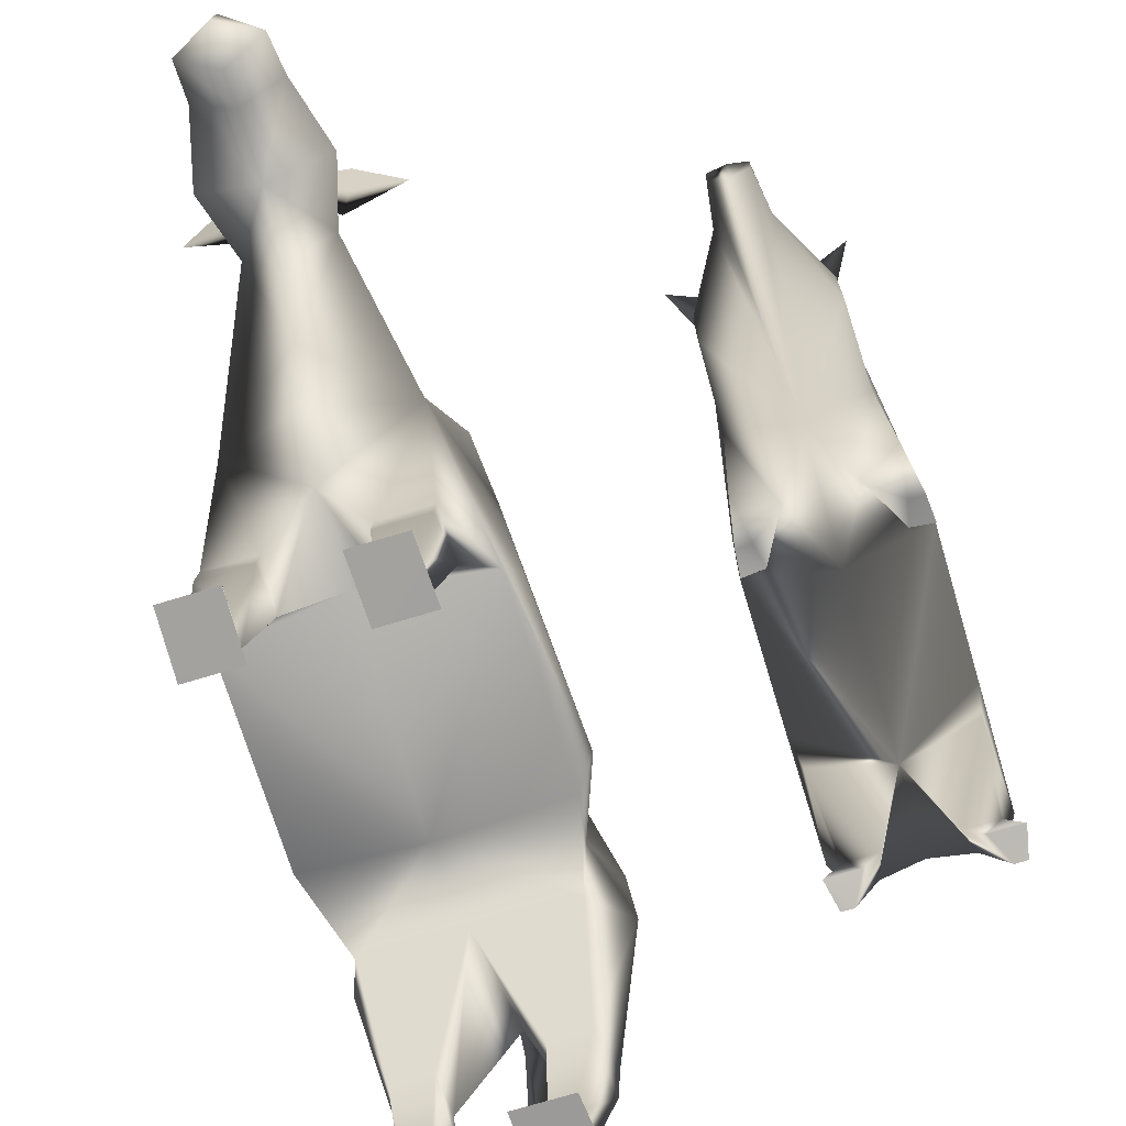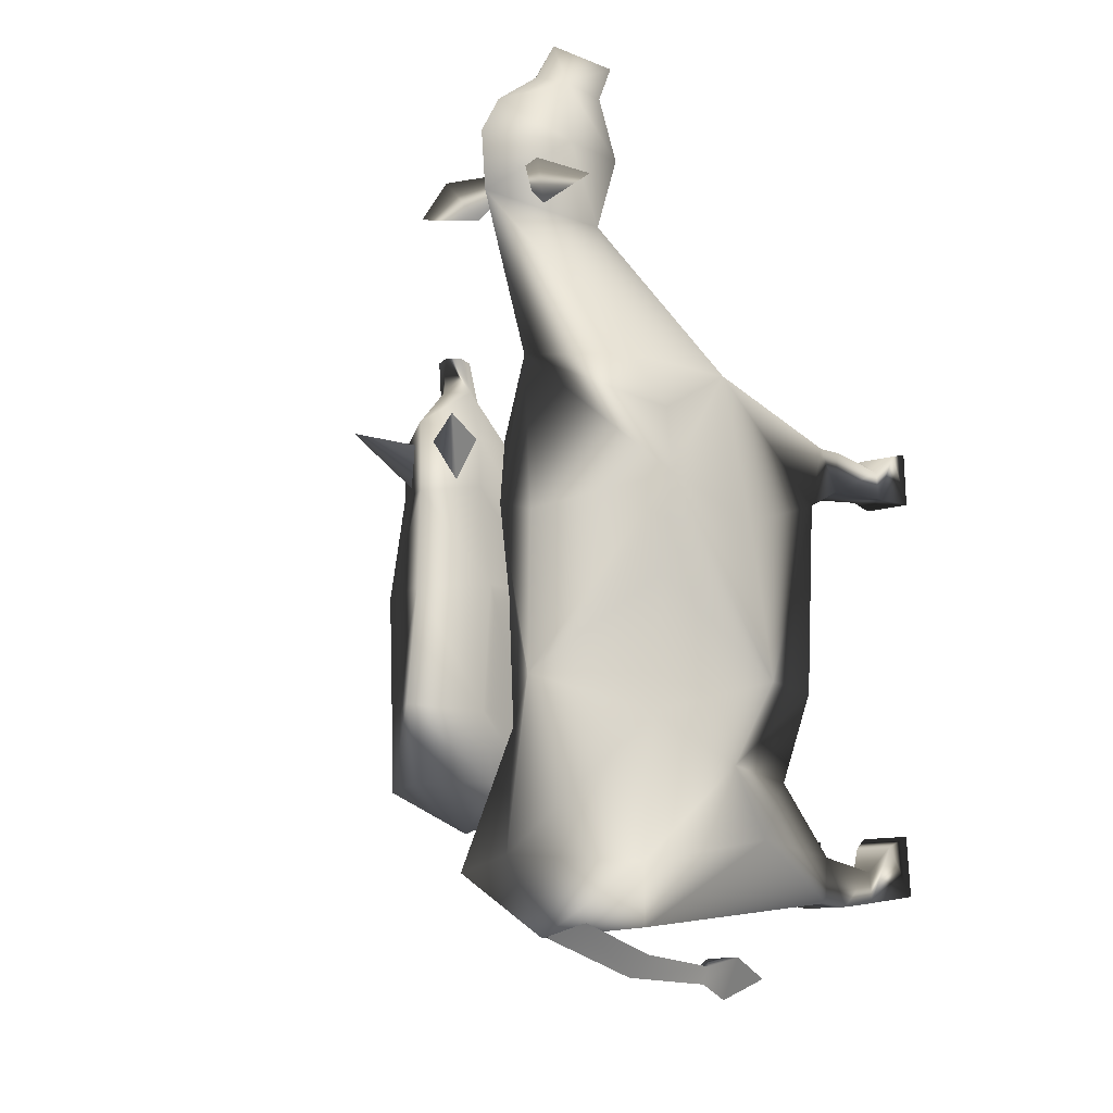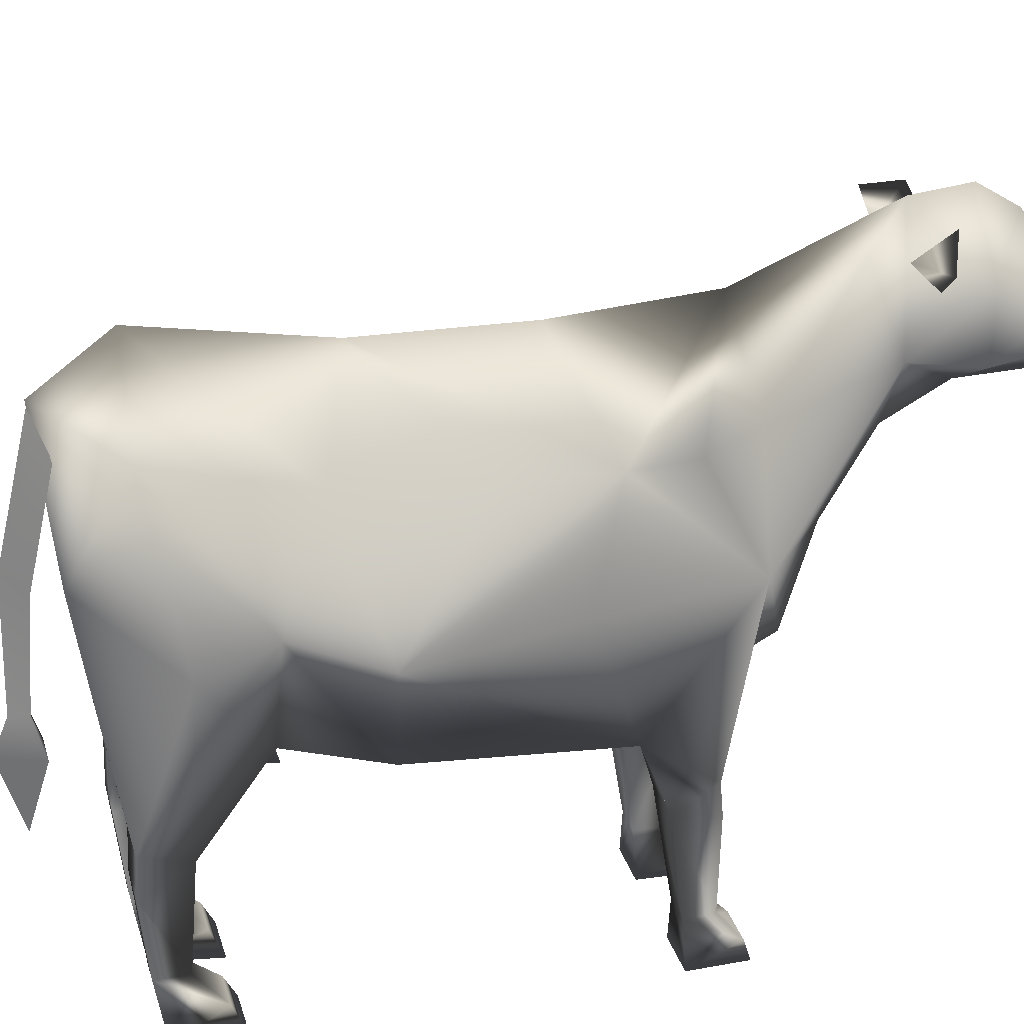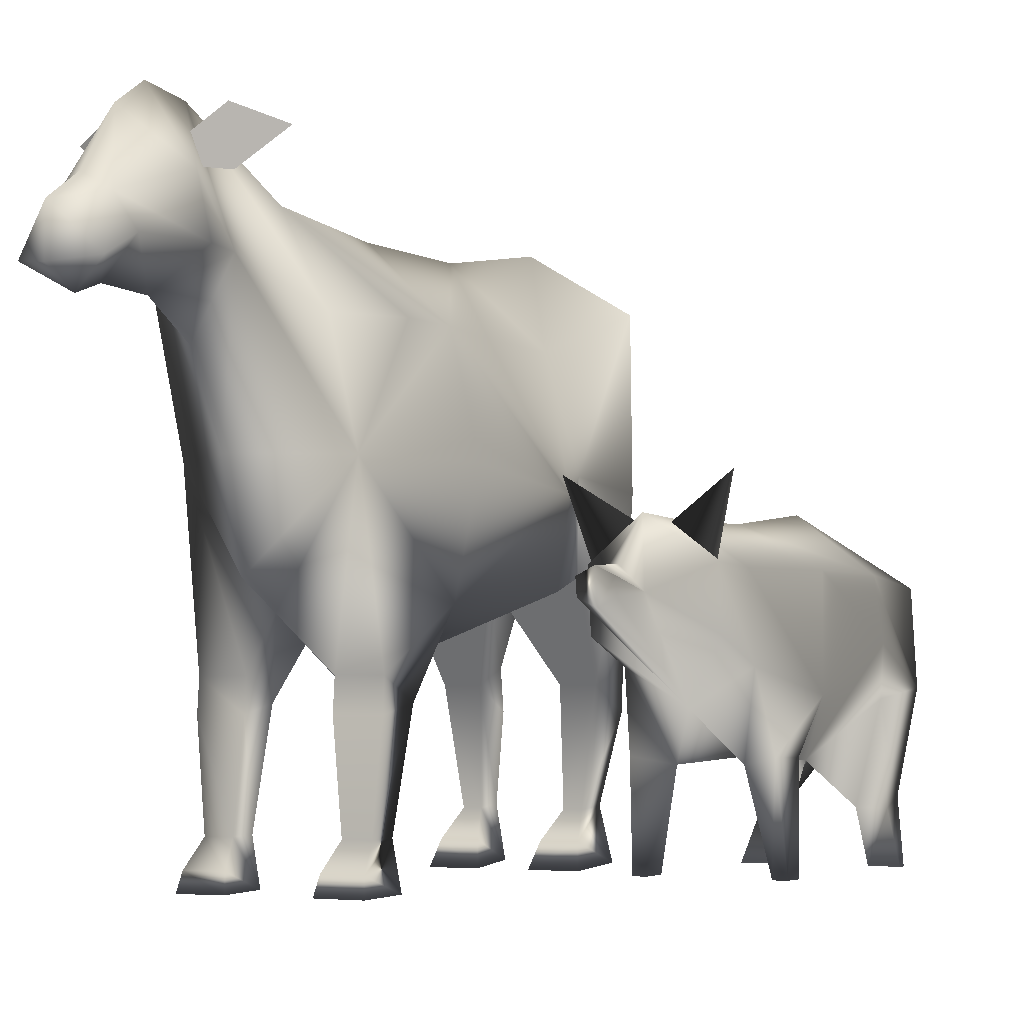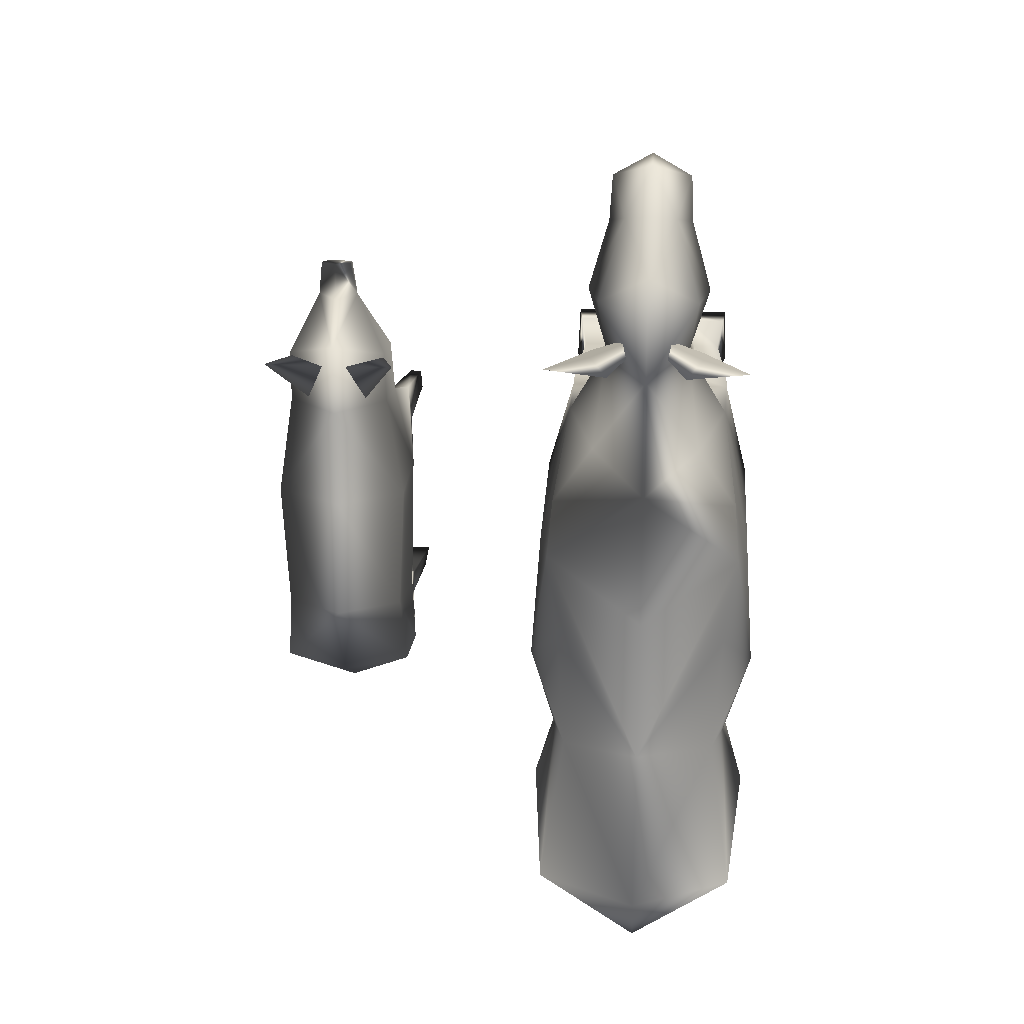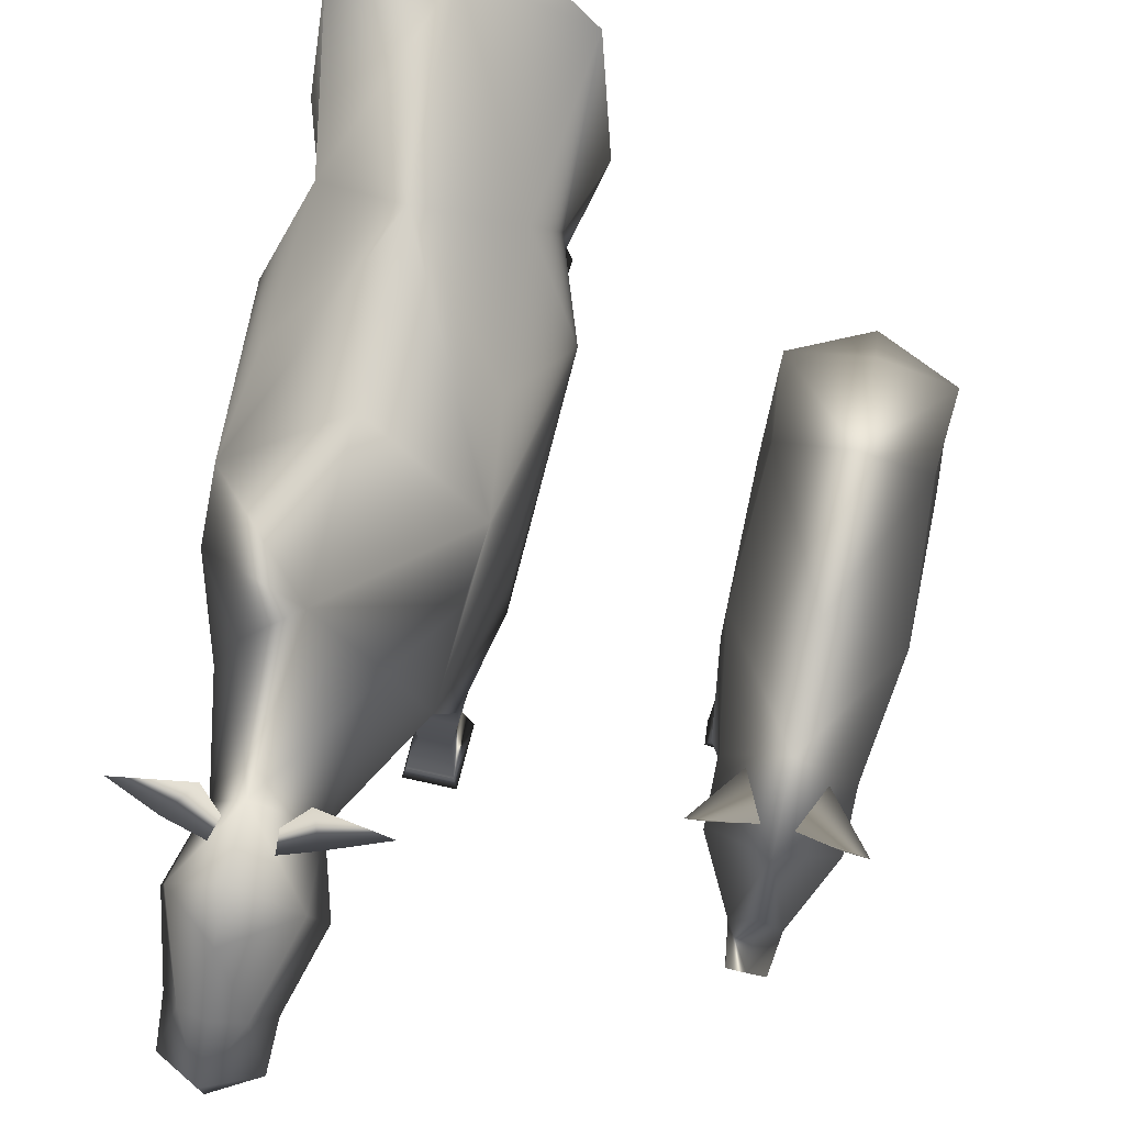
<metadata>
{"format":"obj","ext":"obj","renderer":"f3d","projection":"perspective","resolution":1024,"background":"white","views":[{"elev":-73.6,"azim":16.7,"up":"+Y"},{"elev":-12.5,"azim":-143.3,"up":"+Z"},{"elev":27.6,"azim":-105.3,"up":"+Y"},{"elev":-3.9,"azim":26.8,"up":"+Y"},{"elev":23.5,"azim":-175.7,"up":"+Z"},{"elev":76.5,"azim":12.5,"up":"+Y"}]}
</metadata>
<code>
v  52.44 44.44 29.16
v  52.44 32.84 -1.066
v  52.44 88.99 -1.066
v  52.44 87.94 31.76
v  74.05 77.45 -1.066
v  68.81 76.63 32.65
v  74.05 47.71 -1.066
v  68.81 54.19 29.09
v  52.44 31.3 -45.42
v  52.44 93.5 -40.71
v  72 77.98 -43.16
v  74.35 60.7 -43.16
v  52.44 37.01 -70.2
v  52.44 86.98 -65.91
v  73.79 75.36 -66.4
v  73.79 49.79 -70.73
v  52.44 88.47 55.32
v  68.58 77.32 49.78
v  68.58 60.9 48.2
v  52.44 76.26 68.14
v  58.94 69.98 68.63
v  52.44 66.29 79.14
v  52.44 75.52 80.48
v  57.26 73.2 80.14
v  57.26 68.57 79.45
v  52.44 62.68 -80.48
v  61 31.26 16.65
v  71.89 33.01 9.826
v  70.87 33.22 21.9
v  68.38 4.817 18.14
v  67.11 5.025 12.29
v  72.64 4.835 11.79
v  72.12 4.811 17.84
v  72.47 46.9 -46.28
v  63.27 22.01 -65.82
v  69.87 21.99 -65.79
v  61.11 19.18 -58.55
v  69.65 19 -58.51
v  69.28 4.135 -62.79
v  72.42 4.138 -62.75
v  65.52 4.546 -55
v  74.06 4.405 -54.89
v  30.84 77.45 -1.066
v  36.07 76.63 32.65
v  30.84 47.71 -1.066
v  36.07 54.19 29.09
v  32.88 77.98 -43.16
v  30.54 60.7 -43.16
v  31.09 75.36 -66.4
v  31.09 49.79 -70.73
v  36.31 77.32 49.78
v  36.31 60.9 48.2
v  45.95 69.98 68.63
v  47.62 73.2 80.14
v  47.62 68.57 79.45
v  43.89 31.26 16.65
v  33 33.01 9.826
v  34.02 33.22 21.9
v  36.5 4.817 18.14
v  37.77 5.025 12.29
v  32.24 4.835 11.79
v  32.76 4.811 17.84
v  32.42 46.9 -46.28
v  41.61 22.01 -65.82
v  35.02 21.99 -65.79
v  43.78 19.18 -58.55
v  35.24 19 -58.51
v  35.6 4.135 -62.79
v  32.47 4.138 -62.75
v  39.37 4.546 -55
v  30.83 4.405 -54.89
v  67.89 77.94 48.74
v  62.1 81.22 35.14
v  56.31 86.57 48.06
v  73.53 97.9 52.46
v  36.77 77.94 48.74
v  42.56 81.22 35.14
v  48.35 86.57 48.06
v  31.14 97.9 52.46
g pig
f 5 3 4 6
f 7 5 6 8
f 31 32 33 30
f 11 10 3 5
f 12 11 5 7
f 9 12 7 2
f 15 14 10 11
f 16 15 11 12
f 39 40 42 41
f 17 18 6 4
f 18 19 8 6
f 21 18 17 20
f 23 24 21 20
f 25 22 1 21
f 7 8 29 28
f 2 7 28 27
f 8 1 27 29
f 27 28 32 31
f 28 29 33 32
f 29 27 30 33
f 16 12 34 36
f 13 16 36 35
f 34 9 37 38
f 35 36 40 39
f 36 38 42 40
f 38 37 41 42
f 37 35 39 41
f 4 3 43 44
f 44 43 45 46
f 62 61 60 59
f 3 10 47 43
f 43 47 48 45
f 45 48 9 2
f 10 14 49 47
f 47 49 50 48
f 71 69 68 70
f 44 51 17 4
f 46 52 51 44
f 17 51 53 20
f 53 54 23 20
f 1 22 55 53
f 58 46 45 57
f 57 45 2 56
f 56 1 46 58
f 61 57 56 60
f 62 58 57 61
f 59 56 58 62
f 63 48 50 65
f 65 50 13 64
f 66 9 63 67
f 69 65 64 68
f 71 67 65 69
f 70 66 67 71
f 68 64 66 70
f 1 8 19
f 19 18 21
f 1 19 21
f 24 25 21
f 24 23 22
f 25 24 22
f 14 15 26
f 15 16 26
f 16 13 26
f 1 2 27
f 31 30 27
f 9 34 12
f 9 13 35
f 36 34 38
f 35 37 9
f 1 52 46
f 52 53 51
f 1 53 52
f 54 53 55
f 54 22 23
f 55 22 54
f 14 26 49
f 49 26 50
f 50 26 13
f 1 56 2
f 60 56 59
f 9 48 63
f 9 64 13
f 65 67 63
f 64 9 66
f 72 73 75
f 73 74 75
f 74 72 75
f 76 79 77
f 77 79 78
f 78 79 76
g
v  -30.14 -0.8372 -83.89
v  -44.57 0.6713 -103.1
v  -45.56 -0.8373 -83.89
v  -28.33 0.6713 -103.1
v  -25.56 80.72 -74.92
v  -40.57 51.07 -94.3
v  -53.46 80.72 -74.92
v  -29.38 51.07 -94.3
v  -40.57 56.09 -108.1
v  -53.46 112.2 -117
v  -27.17 56.09 -108.1
v  -17.47 104.8 -93.77
v  -41.23 43.42 -108.6
v  -27.84 43.42 -108.6
v  -40.37 15.78 -96.1
v  -34.69 15.78 -96.1
v  -40.37 16.67 -105.8
v  -33.56 16.67 -105.8
v  -43.57 7.141 -87.67
v  -31.88 7.141 -87.67
v  -81.1 80.72 -74.92
v  -89.19 104.8 -93.77
v  -77.73 51.07 -94.3
v  -79.94 56.09 -108.1
v  -66.55 51.07 -94.3
v  -66.55 56.09 -108.1
v  -79.27 43.42 -108.6
v  -65.88 43.42 -108.6
v  -72.42 15.78 -96.1
v  -66.74 15.78 -96.1
v  -73.55 16.67 -105.8
v  -66.74 16.67 -105.8
v  -75.23 7.141 -87.67
v  -63.54 7.141 -87.67
v  -78.78 0.6713 -103.1
v  -62.54 0.6713 -103.1
v  -76.97 -0.8372 -83.89
v  -61.55 -0.8372 -83.89
v  -28.17 105.8 42.87
v  -53.36 67.86 39.44
v  -53.36 70.84 13.86
v  -19.55 70.84 9.257
v  -36.71 140.9 42.7
v  -22.83 140.9 5.695
v  -28.95 142.1 -61.02
v  -22.32 157 -103.1
v  -53.15 169 38.29
v  -53.15 166.1 -5.297
v  -53.15 167 -51.3
v  -53.15 176 -101.1
v  -18.83 106.8 -2.902
v  -24.25 108.5 -72.69
v  -53.15 129.4 78.43
v  -40.92 150.7 78.66
v  -53.15 187.1 81.55
v  -53.15 139 96.37
v  -38.49 167.1 98.87
v  -53.15 188.8 98.49
v  -53.15 139.4 115
v  -45.7 159 121.5
v  -53.15 163.5 123.4
v  -40.94 149.6 118.2
v  -53.15 135.9 124.9
v  -41.58 143.1 130.1
v  -53.15 155.3 136.1
v  -35.17 149.7 97.55
v  -53.15 181.2 110.5
v  -53.15 75.89 55.28
v  -53.15 105.3 64.2
v  -24.46 140.9 24.67
v  -53.15 141.3 136.4
v  -53.15 160.7 -122
v  -15.46 101.6 -48.72
v  -26.36 140.9 -22.48
v  -53.15 62.18 -45.04
v  -19.08 75.6 -48.48
v  -78.37 105.8 42.87
v  -86.99 70.84 9.257
v  -69.6 140.9 42.7
v  -83.48 140.9 5.695
v  -77.36 142.1 -61.02
v  -83.99 157 -103.1
v  -87.48 106.8 -2.902
v  -82.05 108.5 -72.69
v  -65.38 150.7 78.66
v  -67.82 167.1 98.87
v  -60.61 159 121.5
v  -65.37 149.6 118.2
v  -64.73 143.1 130.1
v  -71.14 149.7 97.55
v  -81.85 140.9 24.67
v  -90.85 101.6 -48.72
v  -79.95 140.9 -22.48
v  -87.23 75.6 -48.48
v  -26.72 -1.293 41.76
v  -40.51 -0.8595 24.42
v  -41.01 -1.209 41.79
v  -26.04 -0.8592 24.45
v  -40.8 52.73 32.07
v  -26.86 52.61 32.06
v  -40.81 45.78 19.55
v  -25.67 45.77 19.57
v  -40.81 42.98 32.95
v  -26.87 42.88 32.91
v  -37.96 12.62 33.22
v  -29.57 12.55 33.2
v  -37.96 12.76 24.22
v  -28.85 12.76 24.24
v  -40.02 4.523 40.09
v  -27.65 4.45 40.07
v  -80.25 52.61 32.06
v  -81.44 45.77 19.57
v  -66.31 52.73 32.07
v  -66.3 45.78 19.55
v  -80.24 42.88 32.91
v  -66.3 42.98 32.95
v  -78.26 12.76 24.24
v  -69.15 12.76 24.22
v  -77.54 12.55 33.2
v  -69.15 12.62 33.22
v  -81.07 -0.8592 24.45
v  -66.6 -0.8595 24.42
v  -79.46 4.45 40.07
v  -67.09 4.523 40.09
v  -80.39 -1.293 41.76
v  -66.1 -1.209 41.79
v  -58.58 152.4 -116.4
v  -53.18 158.4 -122
v  -47.78 152.4 -116.4
v  -53.74 50.16 -129.6
v  -55.33 113.7 -124.7
v  -51.72 117.8 -131.2
v  -48.08 113.8 -124.7
v  -52.8 81.62 -132.1
v  -54.7 81.68 -127
v  -50.89 81.54 -127
v  -53.18 71.37 -136.4
v  -58.61 71.56 -124.1
v  -47.74 71.16 -124.1
v  -55.74 170.8 91.86
v  -37.12 184.4 87.91
v  -37.35 168.9 84.86
v  -23.47 178.7 81.86
v  -41.6 175.3 78.6
v  -50.56 170.8 91.86
v  -69.18 184.4 87.91
v  -68.96 168.9 84.86
v  -82.84 178.7 81.86
v  -64.71 175.3 78.6
g cow
f 80 82 81 83
f 84 86 85 87
f 86 89 88 85
f 89 91 90 88
f 91 84 87 90
f 88 90 93 92
f 87 85 94 95
f 85 92 96 94
f 92 93 97 96
f 93 87 95 97
f 95 94 98 99
f 94 96 81 98
f 96 97 83 81
f 97 95 99 83
f 99 98 82 80
f 115 117 116 114
f 104 86 100 102
f 105 89 86 104
f 103 101 89 105
f 102 100 101 103
f 106 103 105 107
f 109 104 102 108
f 111 107 104 109
f 110 106 107 111
f 108 102 106 110
f 113 109 108 112
f 115 111 109 113
f 114 110 111 115
f 112 108 110 114
f 117 113 112 116
f 121 120 154 155
f 84 155 154 86
f 128 127 123 153
f 124 125 129 128
f 155 84 131 152
f 121 155 152 130
f 118 130 123 149
f 152 131 124 153
f 131 91 125 124
f 122 126 134 133
f 148 118 133 132
f 134 137 136 133
f 141 138 135 145
f 145 136 139 141
f 139 136 146 140
f 138 141 143 142
f 139 140 144 143
f 133 145 135 132
f 126 149 123 127
f 125 91 89 151
f 123 130 152 153
f 154 120 157 173
f 154 173 100 86
f 159 127 128 172
f 129 161 160 128
f 163 100 173 171
f 171 173 157 162
f 159 162 156 170
f 160 163 171 172
f 161 101 163 160
f 134 126 158 164
f 164 156 148 132
f 165 137 134 164
f 135 138 167 169
f 166 165 169 167
f 146 165 166 140
f 168 167 138 142
f 144 140 166 168
f 135 169 164 132
f 159 170 126 127
f 89 101 161 151
f 171 162 159 172
f 174 176 175 177
f 118 119 178 179
f 119 120 180 178
f 120 121 181 180
f 179 181 121 118
f 179 178 182 183
f 183 182 184 185
f 182 180 186 184
f 180 181 187 186
f 181 183 185 187
f 185 184 188 189
f 184 186 175 188
f 186 187 177 175
f 187 185 189 177
f 189 188 176 174
f 201 205 204 200
f 192 119 156 190
f 193 120 119 192
f 191 157 120 193
f 157 191 190 156
f 195 192 190 194
f 199 195 194 198
f 197 193 195 199
f 196 191 193 197
f 198 194 191 196
f 203 199 198 202
f 201 197 199 203
f 200 196 197 201
f 202 198 196 200
f 205 203 202 204
f 206 207 211 210
f 207 208 212 211
f 208 206 210 212
f 211 213 214 210
f 212 215 213 211
f 210 214 215 212
f 213 216 217 214
f 215 218 216 213
f 214 217 218 215
f 219 221 222 220
f 227 226 224 225
f 85 88 92
f 87 93 90
f 81 82 98
f 83 99 80
f 104 107 105
f 102 103 106
f 115 113 117
f 114 116 112
f 122 149 126
f 153 124 128
f 91 131 84
f 149 122 118
f 143 150 142
f 118 122 133
f 136 145 133
f 136 137 146
f 141 139 143
f 118 147 119
f 143 144 150
f 125 151 129
f 118 148 147
f 121 130 118
f 158 126 170
f 172 128 160
f 101 100 163
f 170 156 158
f 168 142 150
f 156 164 158
f 165 164 169
f 165 146 137
f 167 168 166
f 156 119 147
f 168 150 144
f 161 129 151
f 156 147 148
f 157 156 162
f 180 182 178
f 181 179 183
f 175 176 188
f 177 189 174
f 193 192 195
f 191 194 190
f 201 203 205
f 200 204 202
f 217 216 209
f 216 218 209
f 218 217 209
f 219 220 223
f 220 222 223
f 222 221 223
f 221 219 223
f 224 228 225
f 225 228 227
f 227 228 226
f 226 228 224
g

</code>
